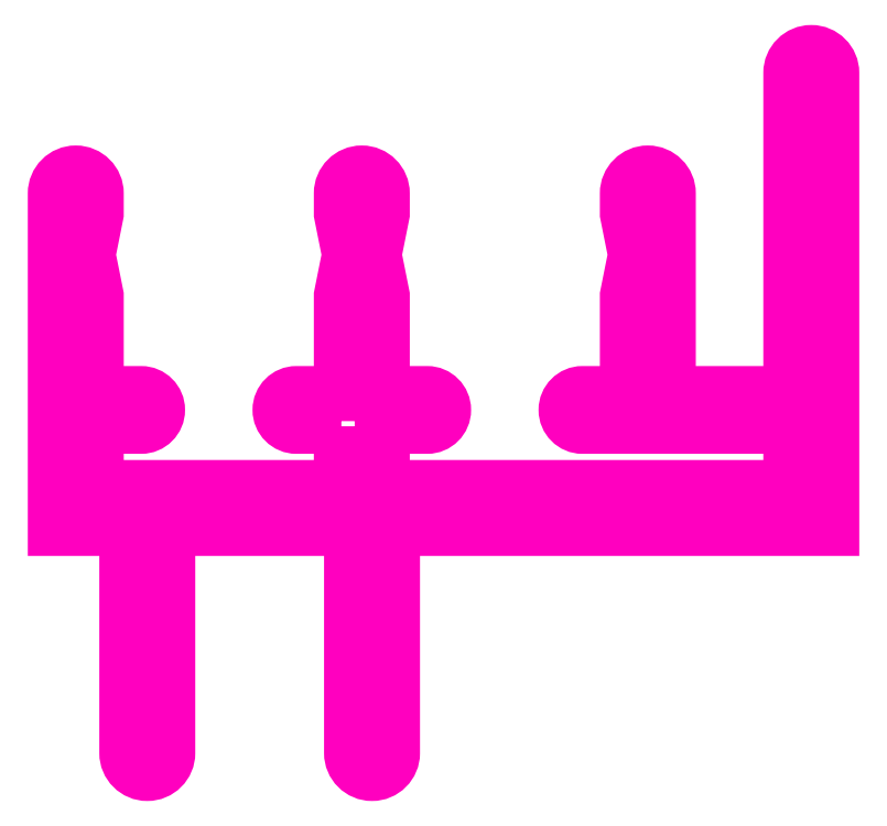
<metadata>
{"format":"dxf","ext":"dxf","renderer":"ezdxf+matplotlib","layout":"modelspace","background":"white","min_lineweight":24,"dpi":150}
</metadata>
<code>
0
SECTION
2
ENTITIES
0
INSERT
8
0
2
ANTETLIKAGIT
10
1038
20
135.7
30
0
0
INSERT
8
ASHADE
2
AVE_RENDER
10
967.6
20
306.8
30
0
0
INSERT
8
ASHADE
2
AVE_RENDER
10
967.6
20
306.8
30
0
0
INSERT
8
ASHADE
2
AVE_RENDER
10
967.6
20
306.8
30
0
0
INSERT
8
0
2
ANTETLIKAGIT
10
673.3
20
275.2
30
0
0
INSERT
8
ASHADE
2
AVE_RENDER
10
602.9
20
446.3
30
0
0
INSERT
8
ASHADE
2
AVE_RENDER
10
602.9
20
446.3
30
0
0
INSERT
8
ASHADE
2
AVE_RENDER
10
602.9
20
446.3
30
0
0
POLYLINE
8
ANA
66
     1
10
0
20
0
30
0
70
     1
0
VERTEX
8
ANA
10
254.5
20
255.1
30
0
0
VERTEX
8
ANA
10
254.5
20
252.1
30
0
0
VERTEX
8
ANA
10
242.5
20
252.1
30
0
0
VERTEX
8
ANA
10
242.5
20
255.1
30
0
0
VERTEX
8
ANA
10
244.7
20
255.1
30
0
42
1
0
VERTEX
8
ANA
10
244.7
20
256.7
30
0
0
VERTEX
8
ANA
10
242.5
20
256.7
30
0
0
VERTEX
8
ANA
10
242.5
20
261.5
30
0
0
VERTEX
8
ANA
10
242.1
20
263.5
30
0
0
VERTEX
8
ANA
10
242.5
20
265.5
30
0
0
VERTEX
8
ANA
10
242.5
20
266.5
30
0
42
1
0
VERTEX
8
ANA
10
240.5
20
266.5
30
0
0
VERTEX
8
ANA
10
240.5
20
265.5
30
0
0
VERTEX
8
ANA
10
240.5
20
261.5
30
0
0
VERTEX
8
ANA
10
240.5
20
250.1
30
0
0
VERTEX
8
ANA
10
244
20
250.1
30
0
0
VERTEX
8
ANA
10
244
20
239.1
30
0
42
1
0
VERTEX
8
ANA
10
246
20
239.1
30
0
0
VERTEX
8
ANA
10
246
20
250.1
30
0
0
VERTEX
8
ANA
10
255
20
250.1
30
0
0
VERTEX
8
ANA
10
255
20
239.1
30
0
42
1
0
VERTEX
8
ANA
10
257
20
239.1
30
0
0
VERTEX
8
ANA
10
257
20
250.1
30
0
0
VERTEX
8
ANA
10
278.5
20
250.1
30
0
0
VERTEX
8
ANA
10
278.5
20
272.4
30
0
42
1
0
VERTEX
8
ANA
10
276.5
20
272.4
30
0
0
VERTEX
8
ANA
10
276.5
20
256.7
30
0
0
VERTEX
8
ANA
10
270.5
20
256.7
30
0
0
VERTEX
8
ANA
10
270.5
20
266.5
30
0
42
1
0
VERTEX
8
ANA
10
268.5
20
266.5
30
0
0
VERTEX
8
ANA
10
268.5
20
265.5
30
0
0
VERTEX
8
ANA
10
268.9
20
263.5
30
0
0
VERTEX
8
ANA
10
268.5
20
261.5
30
0
0
VERTEX
8
ANA
10
268.5
20
256.7
30
0
0
VERTEX
8
ANA
10
266.3
20
256.7
30
0
42
1
0
VERTEX
8
ANA
10
266.3
20
255.1
30
0
0
VERTEX
8
ANA
10
276.5
20
255.1
30
0
0
VERTEX
8
ANA
10
276.5
20
252.1
30
0
0
VERTEX
8
ANA
10
256.5
20
252.1
30
0
0
VERTEX
8
ANA
10
256.5
20
255.1
30
0
0
VERTEX
8
ANA
10
258.7
20
255.1
30
0
42
1
0
VERTEX
8
ANA
10
258.7
20
256.7
30
0
0
VERTEX
8
ANA
10
256.5
20
256.7
30
0
0
VERTEX
8
ANA
10
256.5
20
261.5
30
0
0
VERTEX
8
ANA
10
256.1
20
263.5
30
0
0
VERTEX
8
ANA
10
256.5
20
265.5
30
0
0
VERTEX
8
ANA
10
256.5
20
266.5
30
0
42
1
0
VERTEX
8
ANA
10
254.5
20
266.5
30
0
0
VERTEX
8
ANA
10
254.5
20
265.5
30
0
0
VERTEX
8
ANA
10
254.9
20
263.5
30
0
0
VERTEX
8
ANA
10
254.5
20
261.5
30
0
0
VERTEX
8
ANA
10
254.5
20
256.7
30
0
0
VERTEX
8
ANA
10
252.3
20
256.7
30
0
42
1
0
VERTEX
8
ANA
10
252.3
20
255.1
30
0
0
SEQEND
8
ANA
0
ENDSEC
0
EOF

</code>
